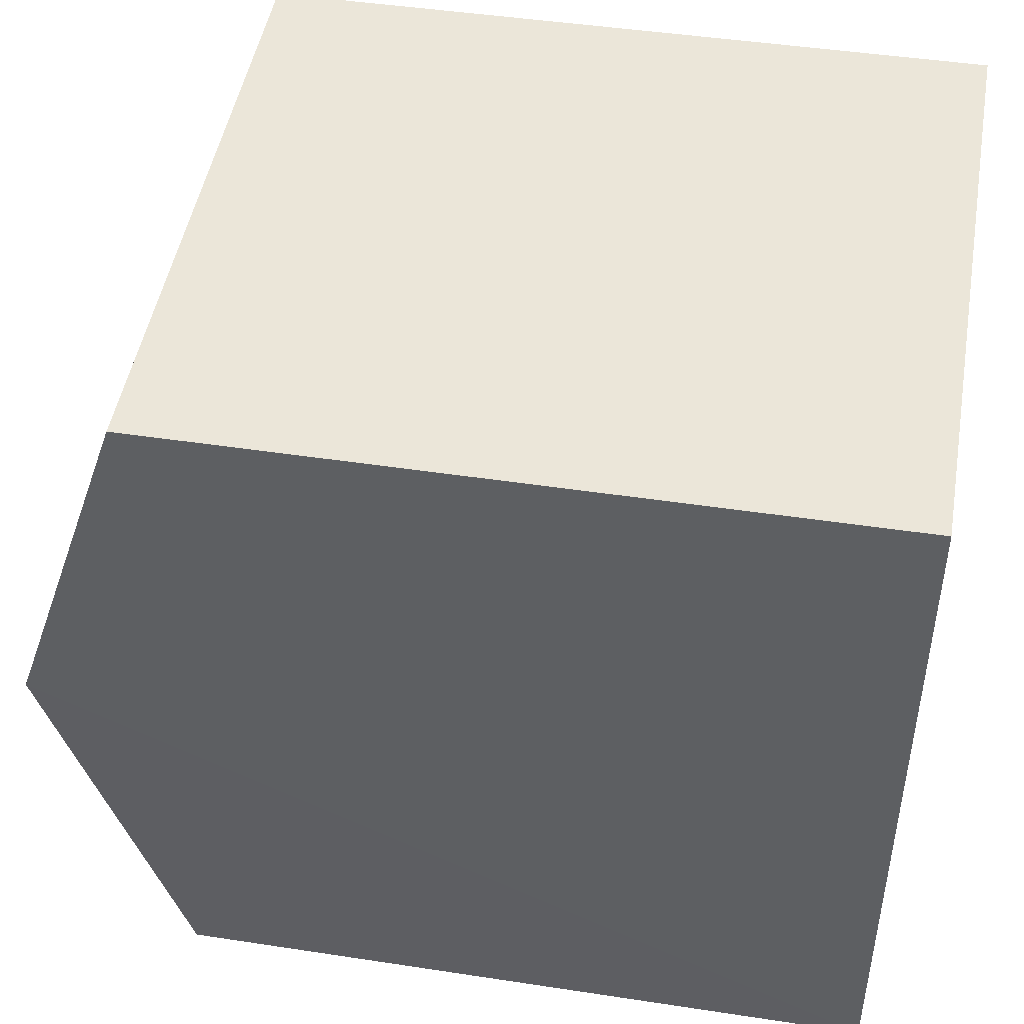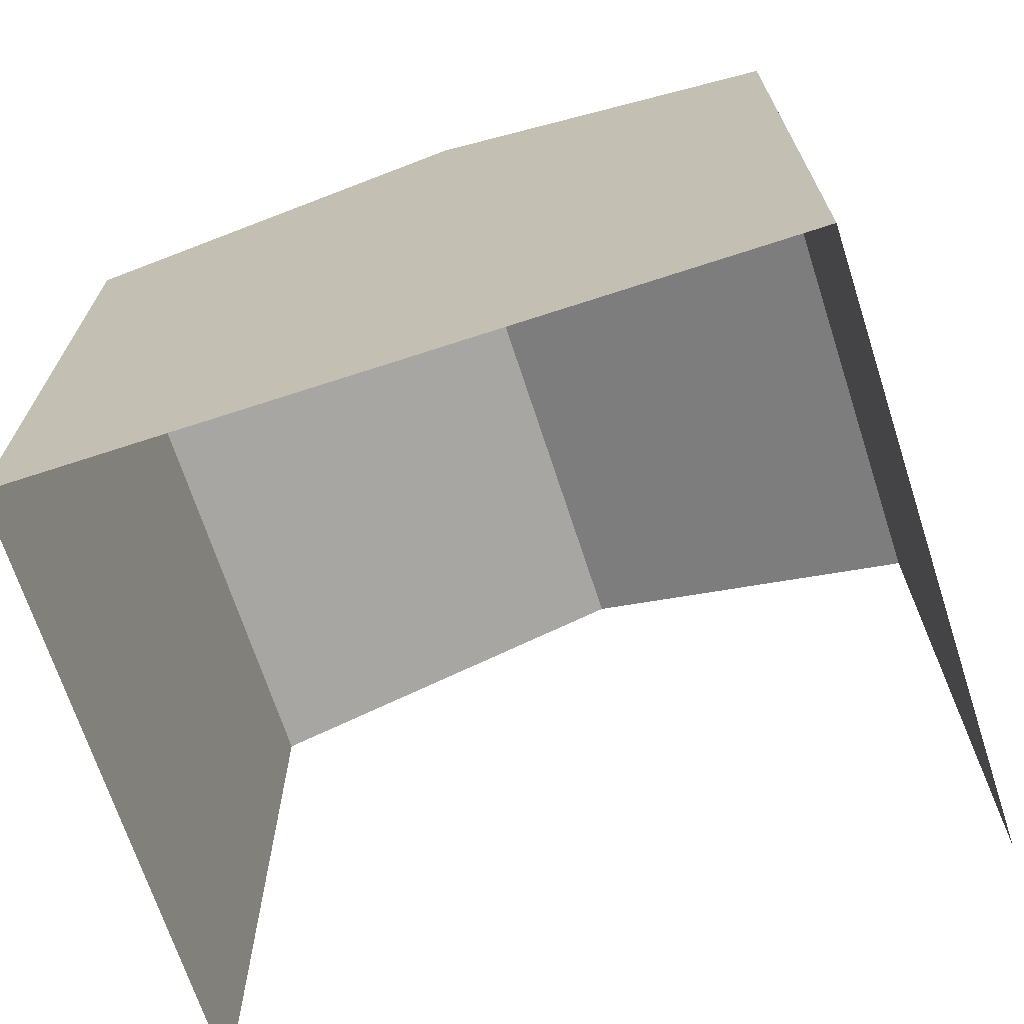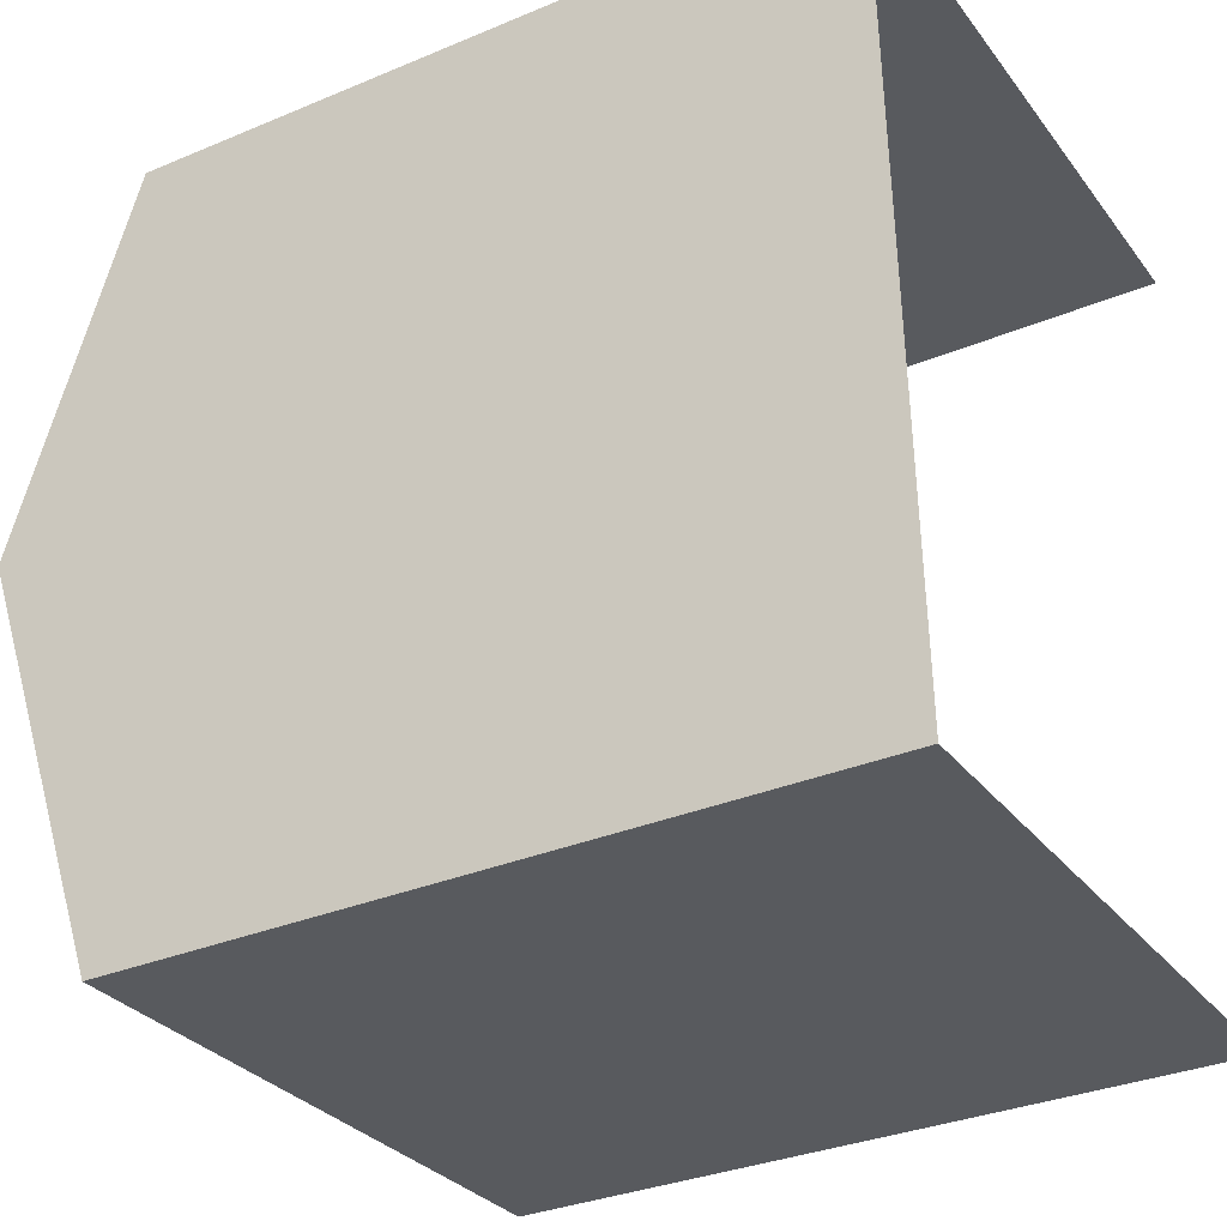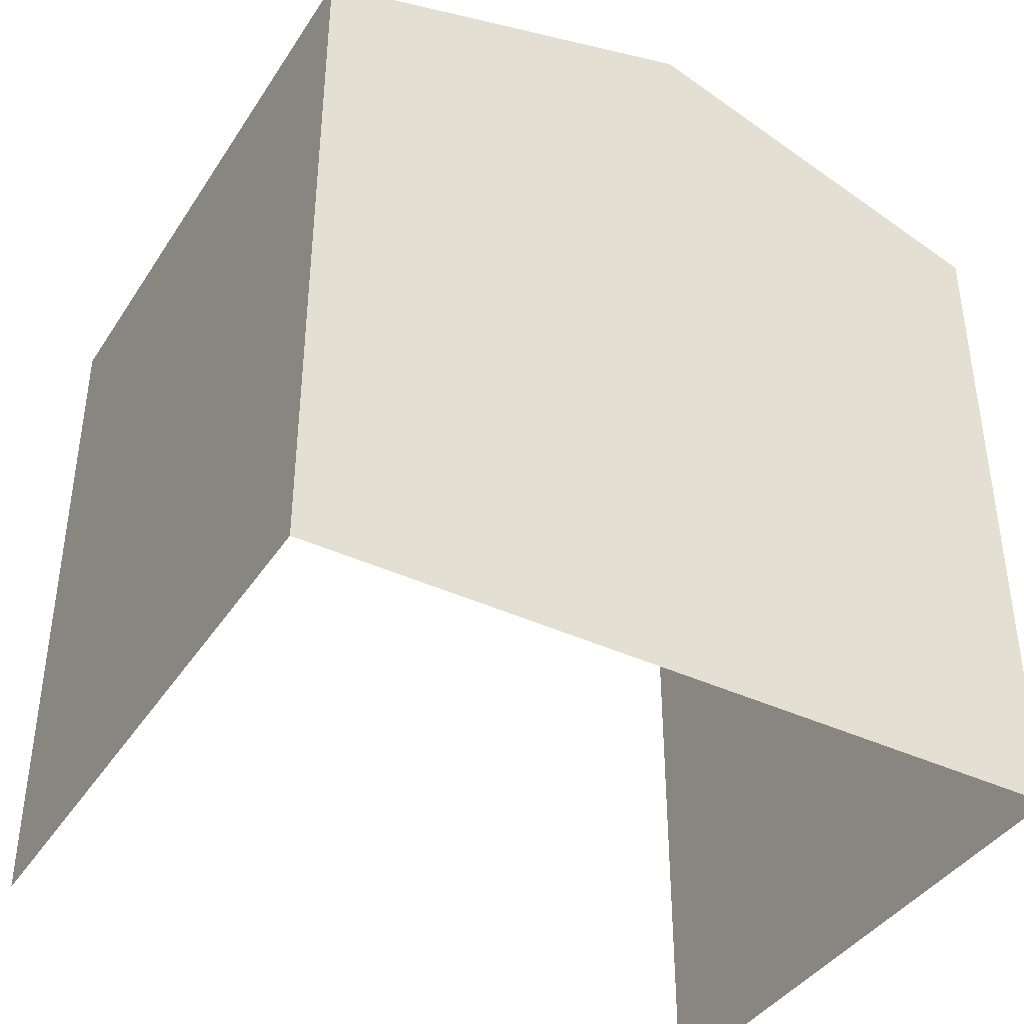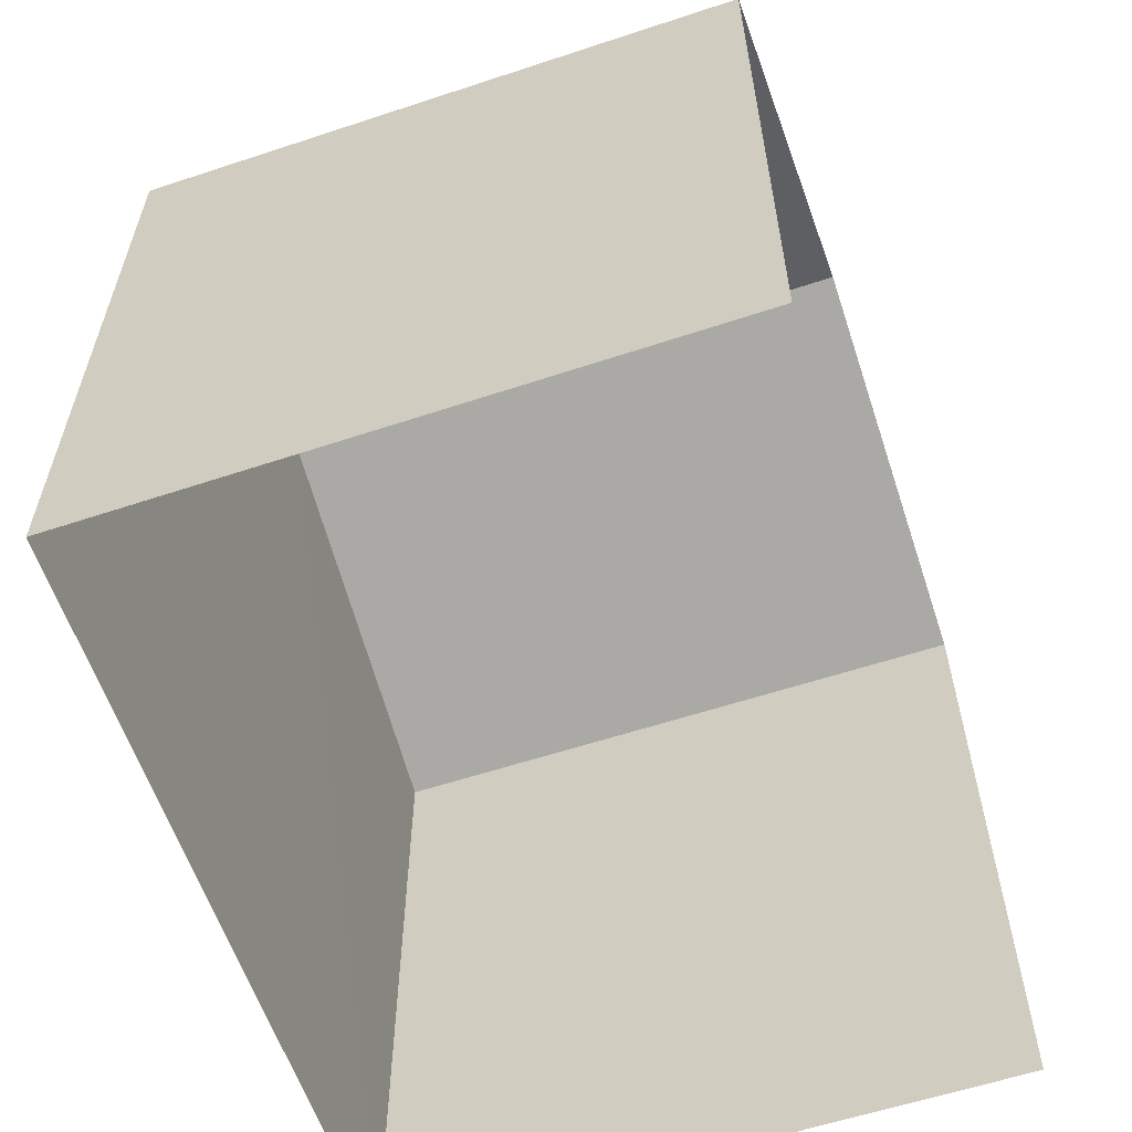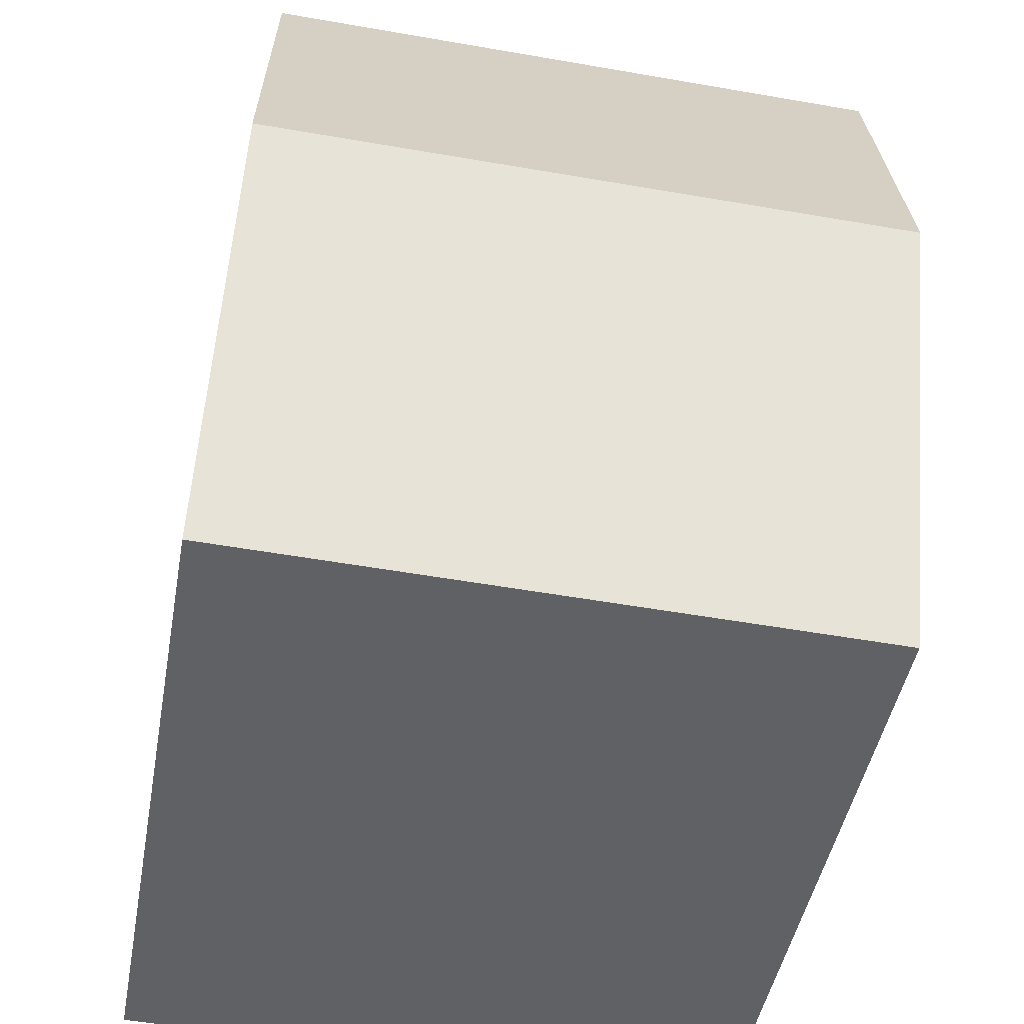
<metadata>
{"format":"obj","ext":"obj","renderer":"f3d","projection":"perspective","resolution":1024,"background":"white","views":[{"elev":45.9,"azim":99.9,"up":"+Y"},{"elev":-69.5,"azim":105.9,"up":"+Z"},{"elev":-32.6,"azim":120.2,"up":"+Y"},{"elev":-40.0,"azim":57.9,"up":"+Z"},{"elev":-59.9,"azim":-163.5,"up":"+Z"},{"elev":-45.2,"azim":-9.9,"up":"+Y"}]}
</metadata>
<code>
v -3.734e+05 -1.055e+05 21.8
v -3.734e+05 -1.055e+05 21.8
v -3.733e+05 -1.055e+05 21.8
v -3.733e+05 -1.055e+05 21.8
v -3.733e+05 -1.055e+05 28.21
v -3.734e+05 -1.055e+05 28.21
v -3.734e+05 -1.055e+05 29.37
v -3.733e+05 -1.055e+05 29.37
v -3.734e+05 -1.055e+05 28.22
v -3.733e+05 -1.055e+05 28.21
f 1 2 3
f 4 1 3
f 6 2 7
f 2 1 7
f 1 9 7
f 5 6 7
f 8 5 7
f 9 10 8
f 7 9 8
f 9 1 4
f 10 9 4
f 6 3 2
f 6 5 3
f 10 4 8
f 4 3 8
f 3 5 8

</code>
